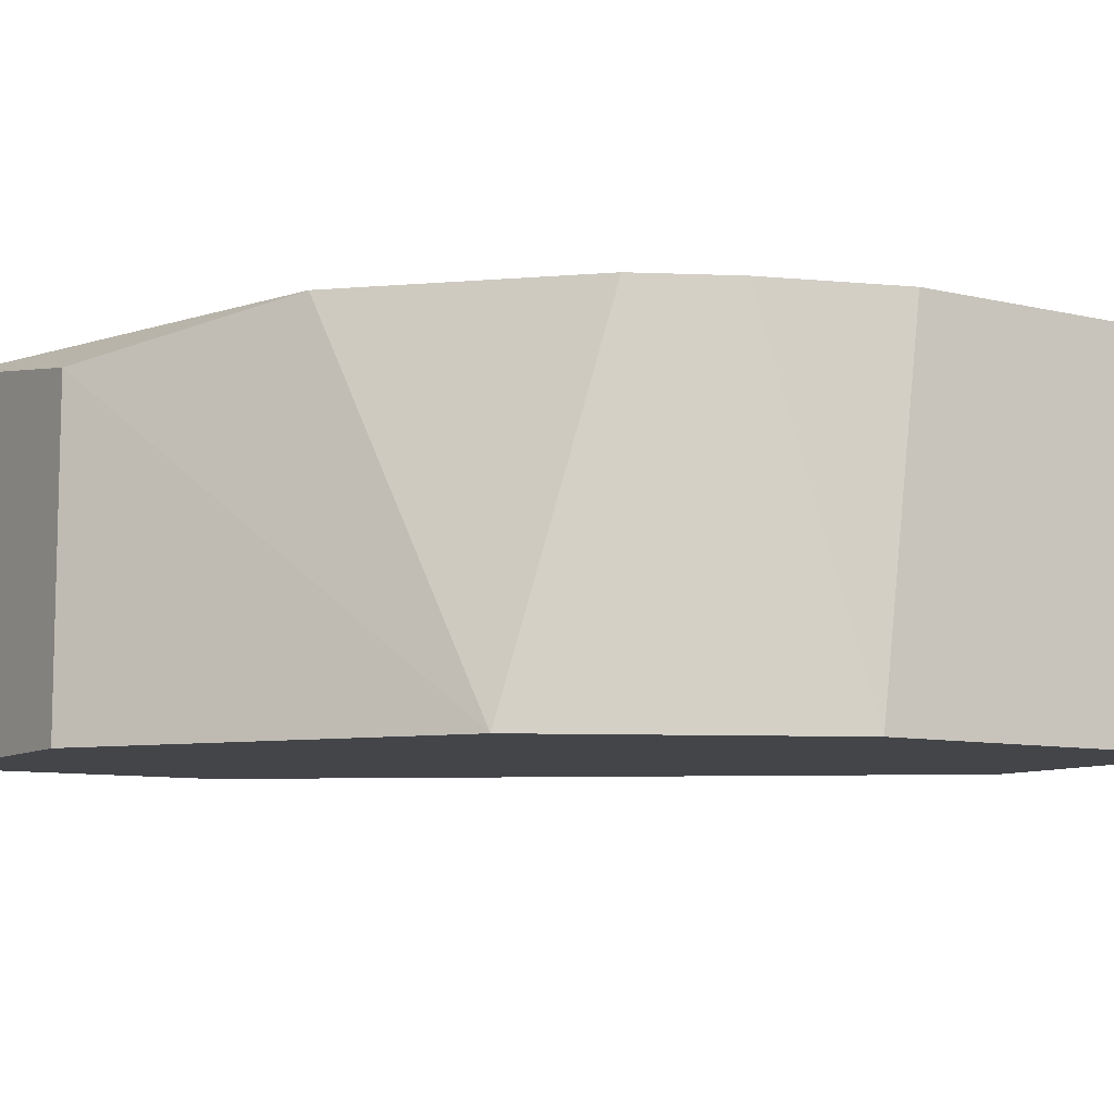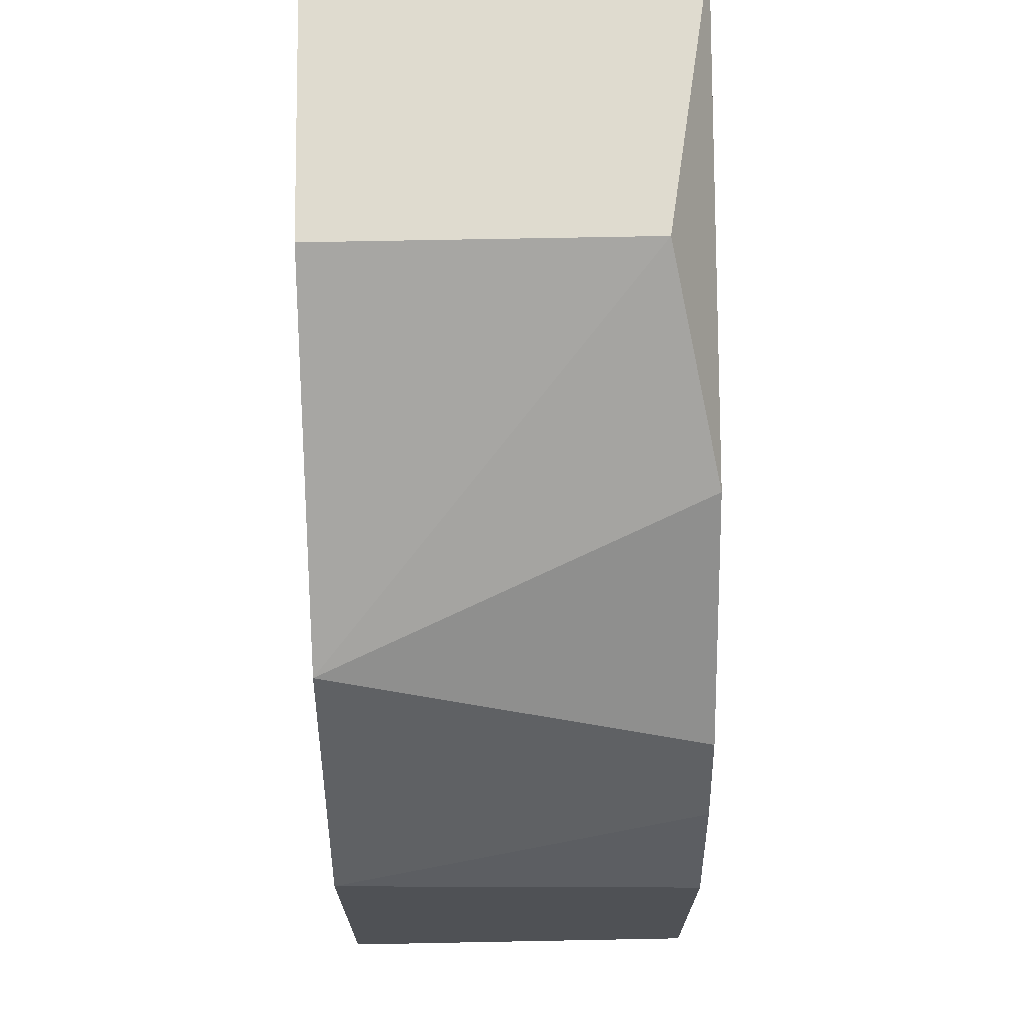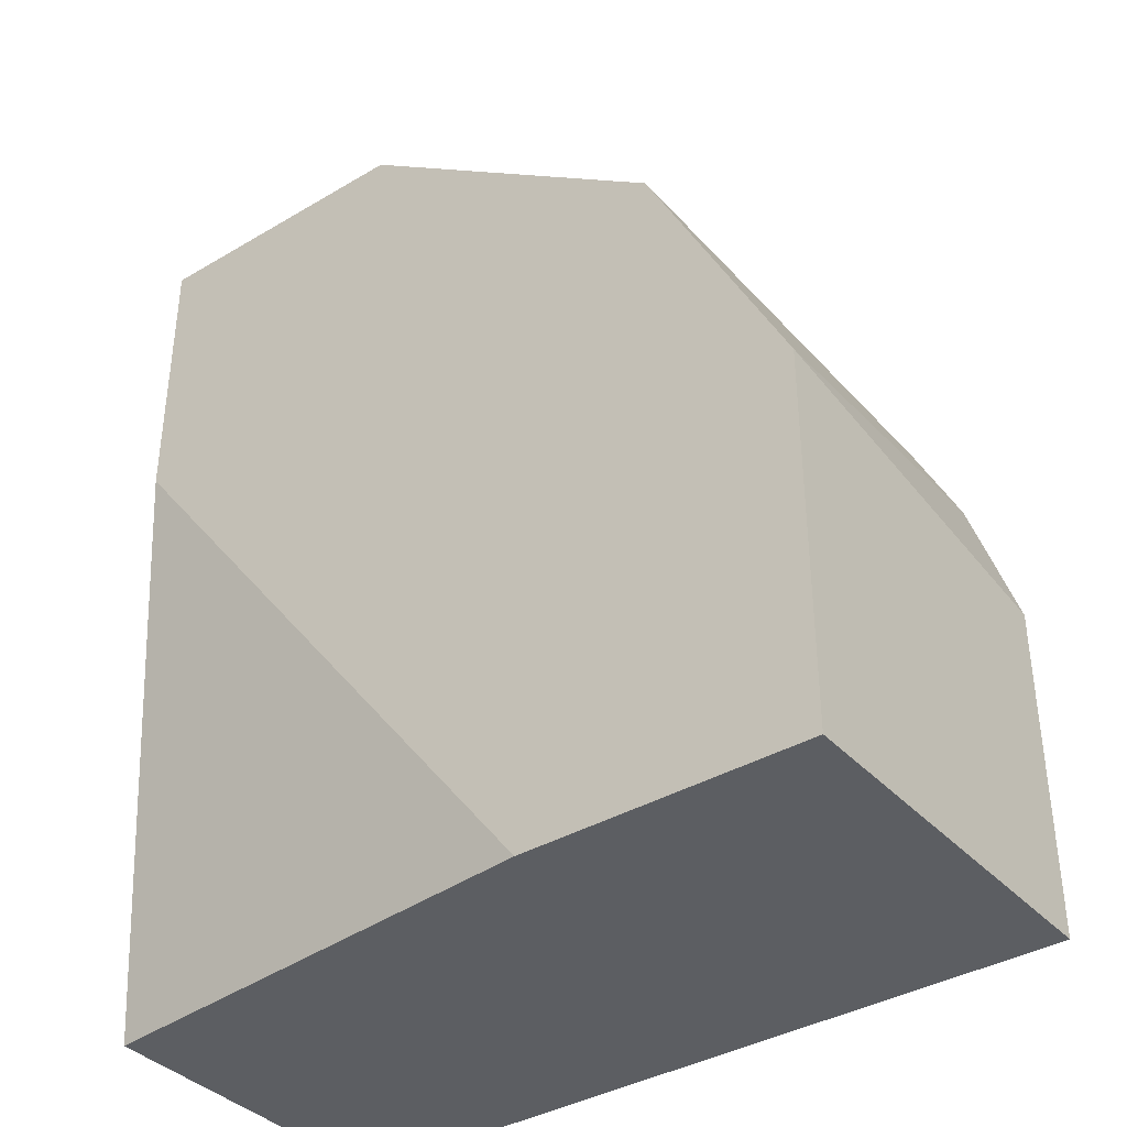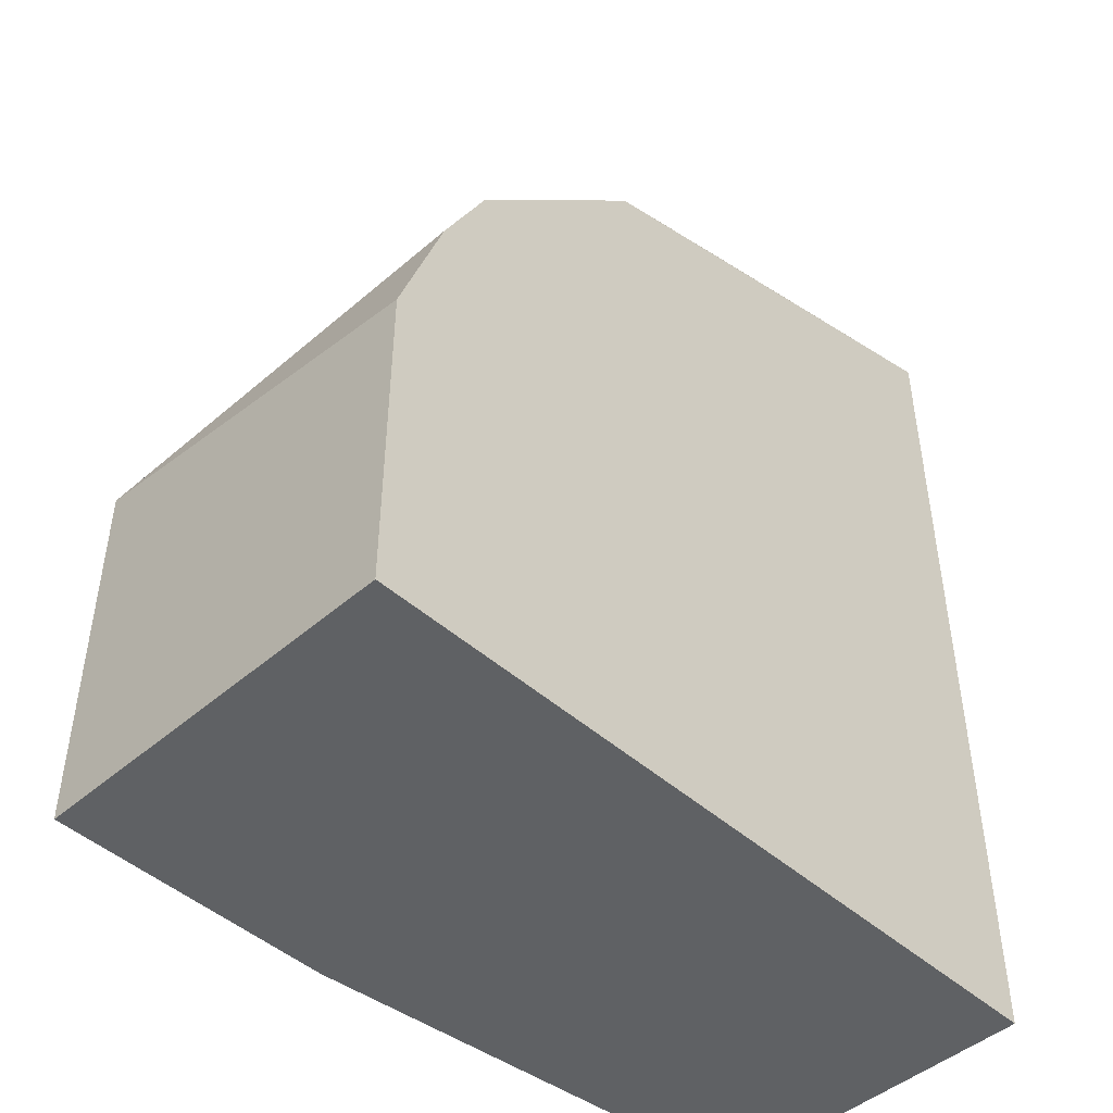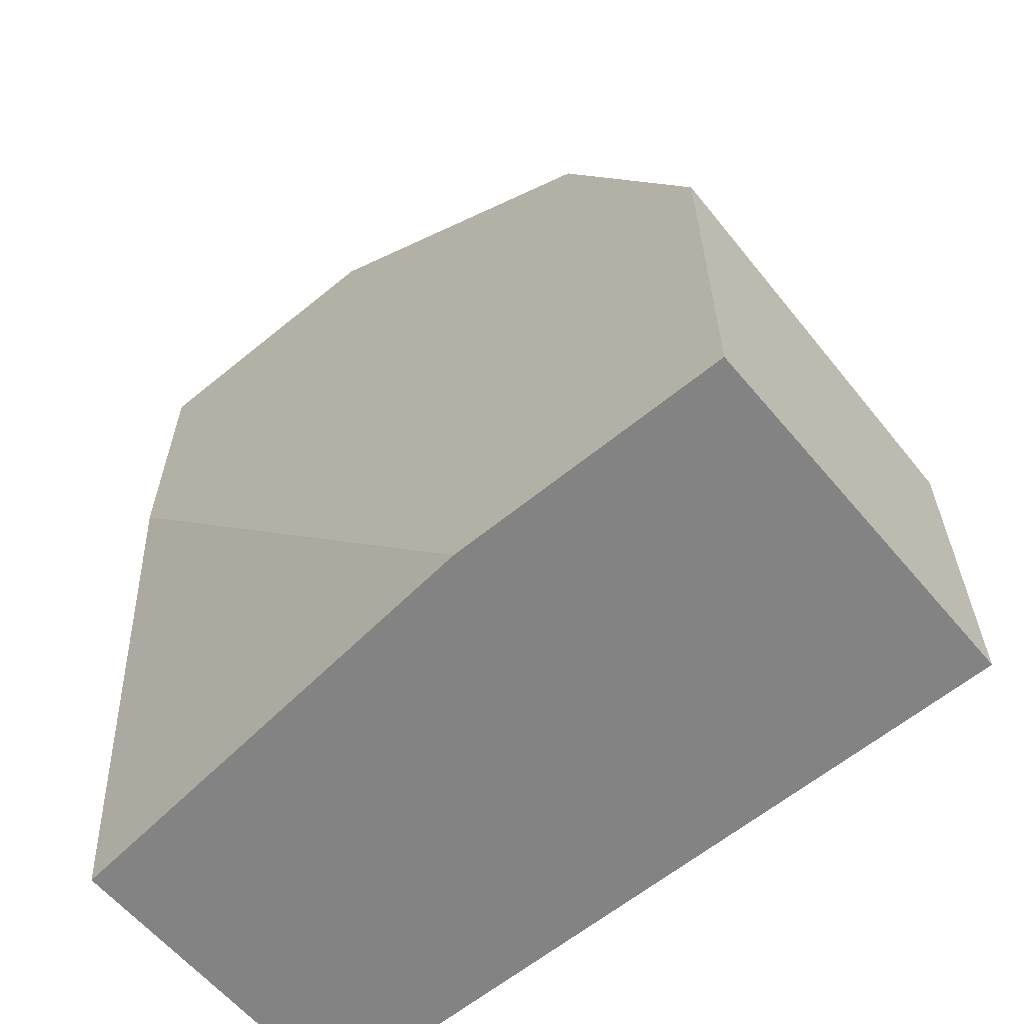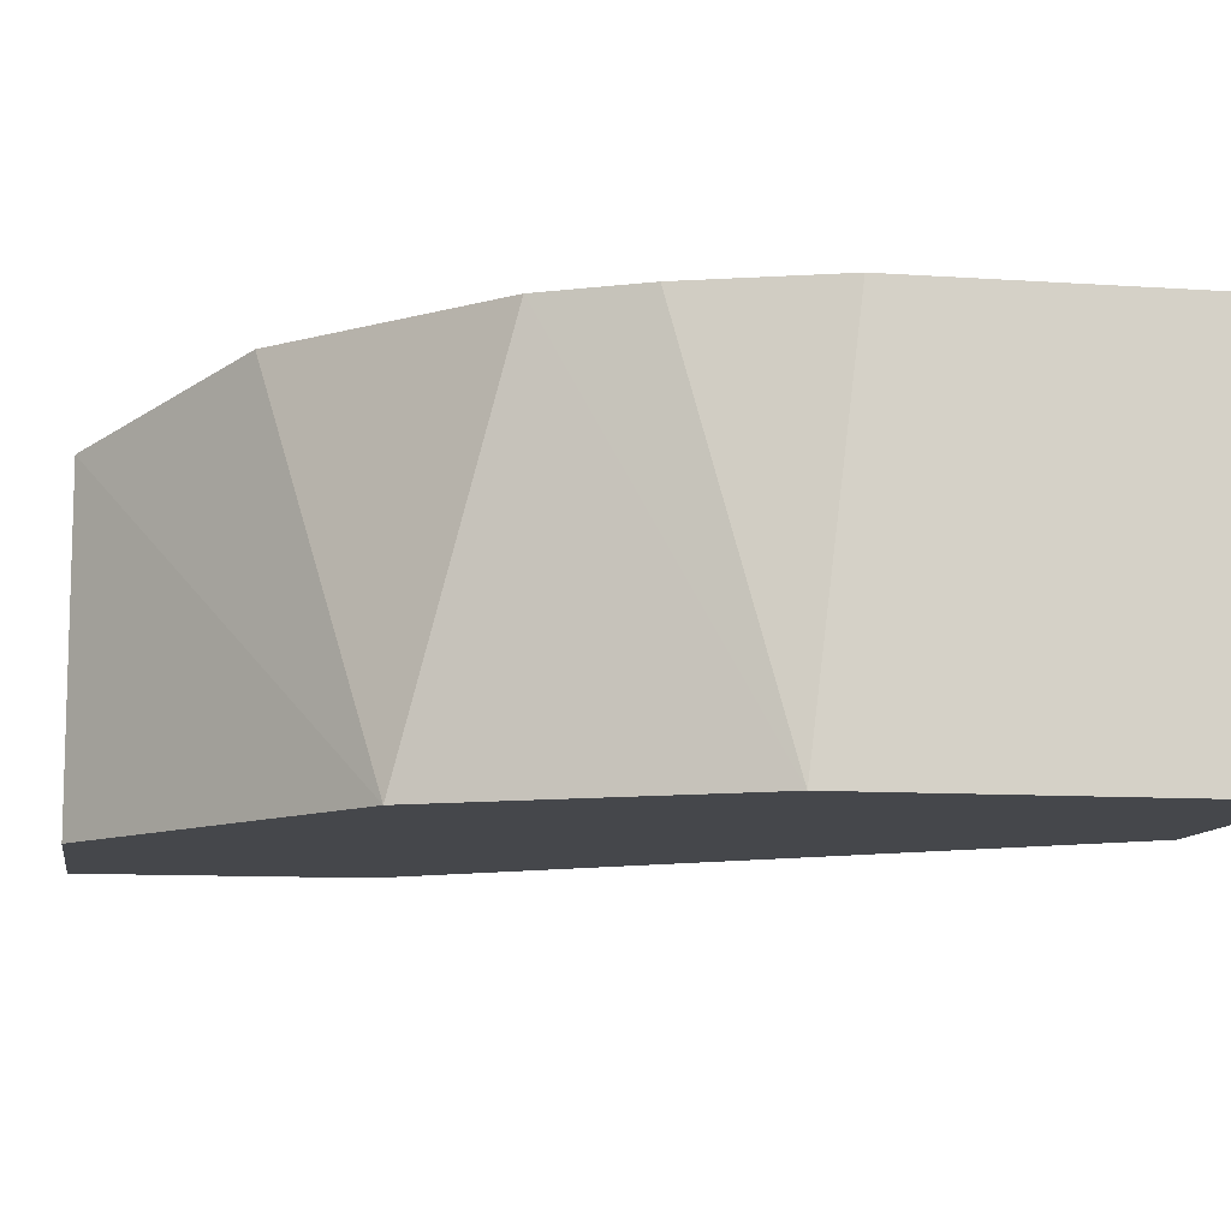
<metadata>
{"format":"obj","ext":"obj","renderer":"f3d","projection":"perspective","resolution":1024,"background":"white","views":[{"elev":-8.7,"azim":-122.5,"up":"+Z"},{"elev":70.3,"azim":-91.1,"up":"+Y"},{"elev":-37.7,"azim":-143.0,"up":"+Y"},{"elev":-46.6,"azim":-45.4,"up":"+Y"},{"elev":-61.2,"azim":-140.1,"up":"+Y"},{"elev":-10.2,"azim":-99.8,"up":"+Z"}]}
</metadata>
<code>
o node0_Part__Feature.007_hull_10
v -0.005955 0.05381 8e-06
v -0.008789 0.04842 -0.001976
v -0.008789 0.04842 0.000292
v -0.004253 0.04842 0.000292
v -0.004253 0.05381 -0.001976
v -0.004253 0.04842 -0.001692
v -0.007938 0.05239 -0.001976
v -0.004253 0.05381 0.000292
v -0.008505 0.05126 0.000292
v -0.008789 0.05069 -0.001976
v -0.005955 0.05381 -0.001976
v -0.007088 0.05296 0.000292
v -0.007088 0.04842 -0.001976
v -0.004253 0.05211 -0.001976
v -0.008789 0.05041 0.000292
v -0.008222 0.05183 0.000292
f 9 12 16
f 3 2 4
f 4 2 6
f 5 4 6
f 5 2 7
f 3 4 8
f 5 1 8
f 4 5 8
f 3 8 9
f 2 3 10
f 7 2 10
f 1 5 11
f 7 1 11
f 5 7 11
f 1 7 12
f 8 1 12
f 9 8 12
f 2 5 13
f 6 2 13
f 6 13 14
f 5 6 14
f 13 5 14
f 3 9 15
f 10 3 15
f 9 10 15
f 7 10 16
f 10 9 16
f 12 7 16

</code>
